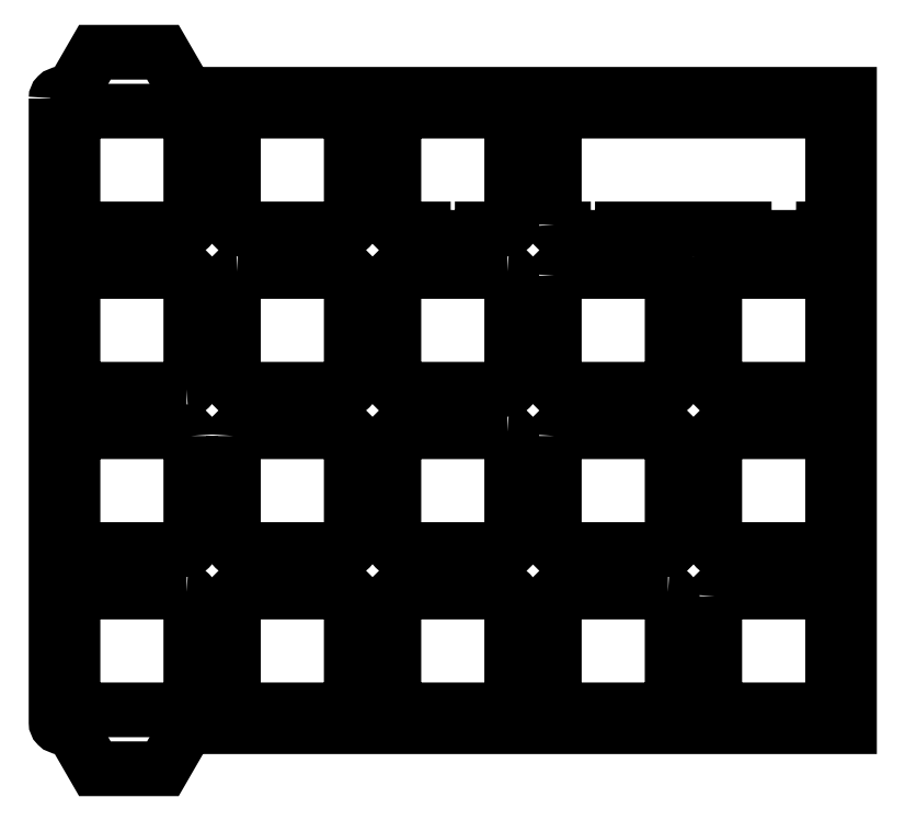
<metadata>
{"format":"dxf","ext":"dxf","renderer":"ezdxf+matplotlib","layout":"modelspace","background":"white","min_lineweight":24,"dpi":150}
</metadata>
<code>
0
SECTION
2
ENTITIES
0
LWPOLYLINE
8
0
90
18
70
1
43
0
10
-242.4
20
75.17
10
-242.4
20
1.025
42
0.4142
10
-241.9
20
0.525
10
-241.8
20
0.525
42
-0.2679
10
-240.1
20
-0.475
10
-237.8
20
-4.475
10
-229.7
20
-4.475
10
-227.4
20
-0.475
42
-0.2679
10
-225.6
20
0.525
10
-148.2
20
0.525
10
-148.2
20
75.68
10
-225.6
20
75.67
42
-0.2679
10
-227.4
20
76.68
10
-229.7
20
80.68
10
-237.8
20
80.68
10
-240.1
20
76.68
42
-0.2679
10
-241.8
20
75.67
10
-241.9
20
75.67
42
0.4142
0
LWPOLYLINE
8
0
90
8
70
1
43
0
10
-164.2
20
16.03
42
-0.4142
10
-163.7
20
16.52
10
-150.7
20
16.52
42
-0.4142
10
-150.2
20
16.02
10
-150.2
20
3.025
42
-0.4142
10
-150.7
20
2.525
10
-163.7
20
2.525
42
-0.4142
10
-164.2
20
3.025
0
LWPOLYLINE
8
0
90
8
70
1
43
0
10
-169.7
20
16.53
42
-0.4142
10
-169.2
20
16.03
10
-169.2
20
3.025
42
-0.4142
10
-169.7
20
2.525
10
-182.7
20
2.525
42
-0.4142
10
-183.2
20
3.025
10
-183.2
20
16.03
42
-0.4142
10
-182.7
20
16.52
0
LWPOLYLINE
8
0
90
8
70
1
43
0
10
-150.2
20
22.07
42
-0.4142
10
-150.7
20
21.58
10
-163.7
20
21.57
42
-0.4142
10
-164.2
20
22.07
10
-164.2
20
35.08
42
-0.4142
10
-163.7
20
35.58
10
-150.7
20
35.58
42
-0.4142
10
-150.2
20
35.08
0
LWPOLYLINE
8
0
90
8
70
1
43
0
10
-201.8
20
2.525
42
-0.4142
10
-202.3
20
3.025
10
-202.3
20
16.03
42
-0.4142
10
-201.8
20
16.52
10
-188.8
20
16.53
42
-0.4142
10
-188.3
20
16.03
10
-188.3
20
3.025
42
-0.4142
10
-188.8
20
2.525
0
LWPOLYLINE
8
0
90
8
70
1
43
0
10
-183.2
20
35.08
42
-0.4142
10
-182.7
20
35.58
10
-169.7
20
35.58
42
-0.4142
10
-169.2
20
35.08
10
-169.2
20
22.07
42
-0.4142
10
-169.7
20
21.58
10
-182.7
20
21.58
42
-0.4142
10
-183.2
20
22.07
0
LWPOLYLINE
8
0
90
8
70
1
43
0
10
-207.8
20
2.525
10
-220.8
20
2.525
42
-0.4142
10
-221.3
20
3.025
10
-221.3
20
16.03
42
-0.4142
10
-220.8
20
16.52
10
-207.8
20
16.52
42
-0.4142
10
-207.3
20
16.03
10
-207.3
20
3.025
42
-0.4142
0
LWPOLYLINE
8
0
90
8
70
1
43
0
10
-226.9
20
16.53
42
-0.4142
10
-226.4
20
16.03
10
-226.4
20
3.025
42
-0.4142
10
-226.9
20
2.525
10
-239.9
20
2.525
42
-0.4142
10
-240.4
20
3.025
10
-240.4
20
16.03
42
-0.4142
10
-239.9
20
16.53
0
LWPOLYLINE
8
0
90
8
70
1
43
0
10
-188.8
20
35.58
42
-0.4142
10
-188.3
20
35.08
10
-188.3
20
22.07
42
-0.4142
10
-188.8
20
21.58
10
-201.8
20
21.58
42
-0.4142
10
-202.3
20
22.08
10
-202.3
20
35.08
42
-0.4142
10
-201.8
20
35.58
0
LWPOLYLINE
8
0
90
8
70
1
43
0
10
-188.8
20
54.62
42
-0.4142
10
-188.3
20
54.13
10
-188.3
20
41.13
42
-0.4142
10
-188.8
20
40.62
10
-201.8
20
40.63
42
-0.4142
10
-202.3
20
41.13
10
-202.3
20
54.13
42
-0.4142
10
-201.8
20
54.63
0
LWPOLYLINE
8
0
90
8
70
1
43
0
10
-220.8
20
54.63
10
-207.8
20
54.62
42
-0.4142
10
-207.3
20
54.13
10
-207.3
20
41.13
42
-0.4142
10
-207.8
20
40.62
10
-220.8
20
40.62
42
-0.4142
10
-221.3
20
41.13
10
-221.3
20
54.13
42
-0.4142
0
LWPOLYLINE
8
0
90
8
70
1
43
0
10
-183.2
20
54.13
42
-0.4142
10
-182.7
20
54.62
10
-169.7
20
54.63
42
-0.4142
10
-169.2
20
54.13
10
-169.2
20
41.13
42
-0.4142
10
-169.7
20
40.62
10
-182.7
20
40.62
42
-0.4142
10
-183.2
20
41.13
0
LWPOLYLINE
8
0
90
8
70
1
43
0
10
-221.3
20
35.08
42
-0.4142
10
-220.8
20
35.58
10
-207.8
20
35.57
42
-0.4142
10
-207.3
20
35.08
10
-207.3
20
22.08
42
-0.4142
10
-207.8
20
21.58
10
-220.8
20
21.58
42
-0.4142
10
-221.3
20
22.08
0
LWPOLYLINE
8
0
90
8
70
1
43
0
10
-150.7
20
54.62
42
-0.4142
10
-150.2
20
54.13
10
-150.2
20
41.13
42
-0.4142
10
-150.7
20
40.62
10
-163.7
20
40.62
42
-0.4142
10
-164.2
20
41.13
10
-164.2
20
54.13
42
-0.4142
10
-163.7
20
54.62
0
LWPOLYLINE
8
0
90
8
70
1
43
0
10
-226.4
20
35.08
10
-226.4
20
22.08
42
-0.4142
10
-226.9
20
21.58
10
-239.9
20
21.58
42
-0.4142
10
-240.4
20
22.08
10
-240.4
20
35.08
42
-0.4142
10
-239.9
20
35.58
10
-226.9
20
35.58
42
-0.4142
0
LWPOLYLINE
8
0
90
35
70
1
43
0
10
-183.2
20
60.17
10
-183.2
20
73.17
42
-0.4142
10
-182.7
20
73.67
10
-181.6
20
73.67
10
-175.6
20
73.67
10
-173.2
20
73.67
10
-169.7
20
73.67
10
-163.7
20
73.67
10
-160.2
20
73.67
10
-160.2
20
73.67
10
-157.7
20
73.67
10
-154.2
20
73.67
10
-151.7
20
73.67
10
-150.7
20
73.67
42
-0.4142
10
-150.2
20
73.17
10
-150.2
20
60.17
42
-0.4142
10
-150.7
20
59.68
10
-151.2
20
59.68
10
-151.2
20
59.18
42
-0.4142
10
-151.7
20
58.67
10
-154.2
20
58.67
10
-157.7
20
58.67
10
-160.2
20
58.67
42
-0.4142
10
-160.7
20
59.18
10
-160.7
20
59.68
10
-163.7
20
59.68
10
-169.7
20
59.68
10
-173.2
20
59.68
10
-175.1
20
59.68
10
-175.1
20
59.18
42
-0.4142
10
-175.6
20
58.67
10
-181.6
20
58.68
42
-0.4142
10
-182.1
20
59.18
10
-182.1
20
59.68
10
-182.7
20
59.68
42
-0.4142
0
LWPOLYLINE
8
0
90
16
70
1
43
0
10
-198.3
20
73.68
10
-192.3
20
73.68
10
-188.8
20
73.67
42
-0.4142
10
-188.3
20
73.18
10
-188.3
20
60.18
42
-0.4142
10
-188.8
20
59.68
10
-191.8
20
59.68
10
-191.8
20
59.18
42
-0.4142
10
-192.3
20
58.68
10
-198.3
20
58.68
42
-0.4142
10
-198.8
20
59.18
10
-198.8
20
59.68
10
-201.8
20
59.68
42
-0.4142
10
-202.3
20
60.18
10
-202.3
20
73.18
42
-0.4142
10
-201.8
20
73.68
0
LWPOLYLINE
8
0
90
8
70
1
43
0
10
-226.9
20
40.62
10
-239.9
20
40.62
42
-0.4142
10
-240.4
20
41.13
10
-240.4
20
54.13
42
-0.4142
10
-239.9
20
54.63
10
-226.9
20
54.63
42
-0.4142
10
-226.4
20
54.13
10
-226.4
20
41.13
42
-0.4142
0
LWPOLYLINE
8
0
90
8
70
1
43
0
10
-207.8
20
73.67
42
-0.4142
10
-207.3
20
73.18
10
-207.3
20
60.18
42
-0.4142
10
-207.8
20
59.68
10
-220.8
20
59.68
42
-0.4142
10
-221.3
20
60.18
10
-221.3
20
73.18
42
-0.4142
10
-220.8
20
73.68
0
LWPOLYLINE
8
0
90
8
70
1
43
0
10
-240.4
20
60.18
10
-240.4
20
73.18
42
-0.4142
10
-239.9
20
73.68
10
-226.9
20
73.68
42
-0.4142
10
-226.4
20
73.18
10
-226.4
20
60.18
42
-0.4142
10
-226.9
20
59.68
10
-239.9
20
59.68
42
-0.4142
0
ENDSEC
0
EOF

</code>
